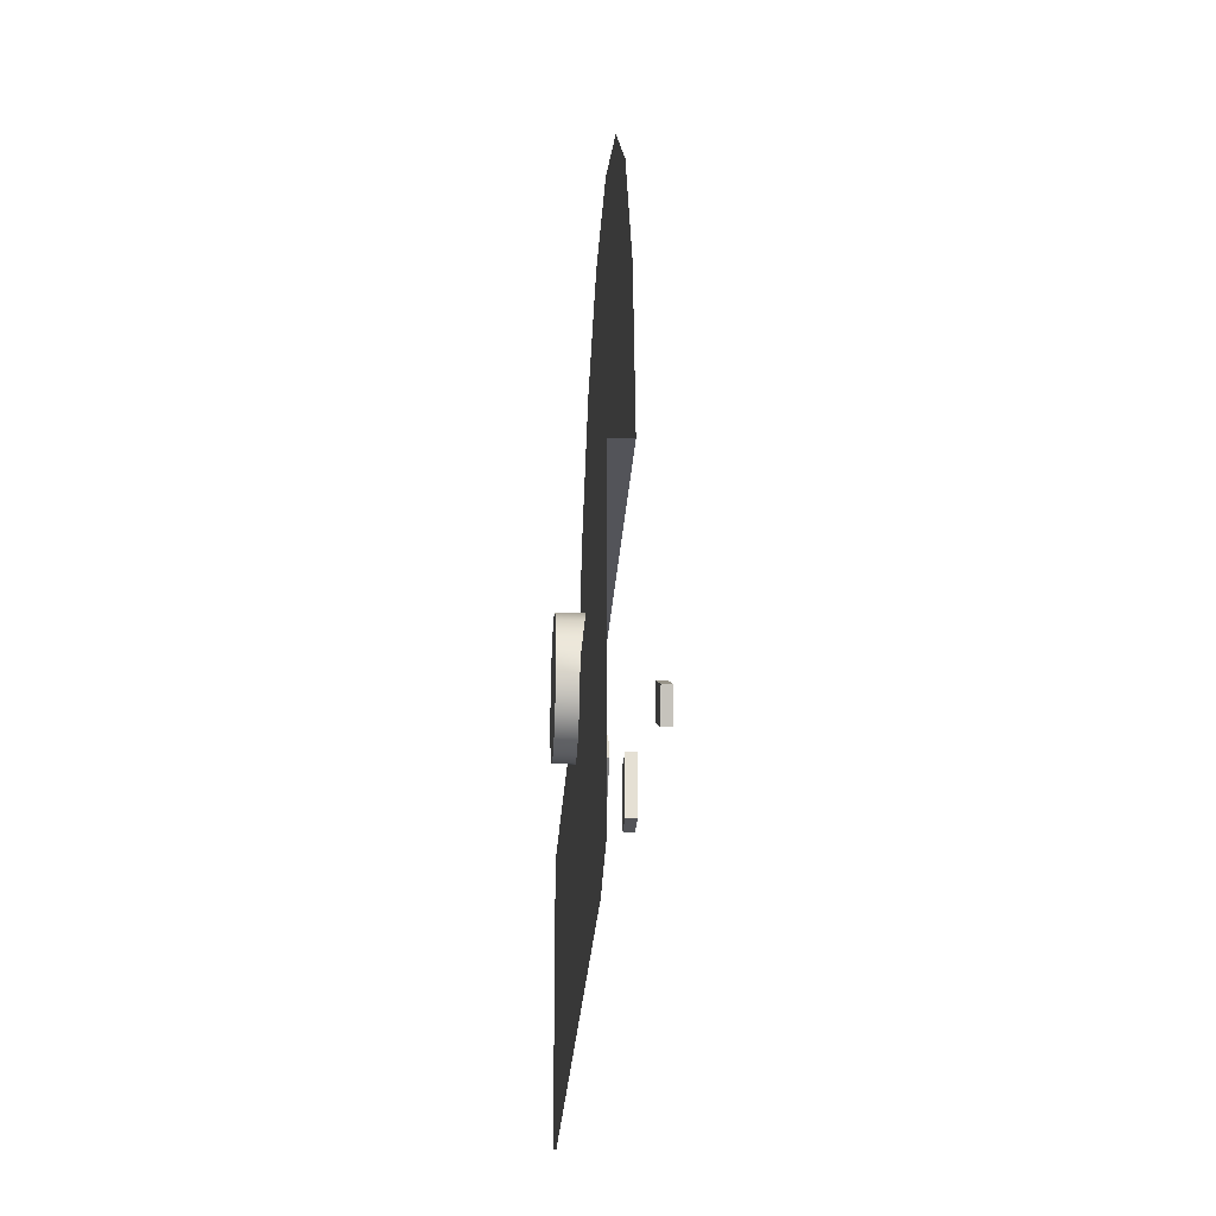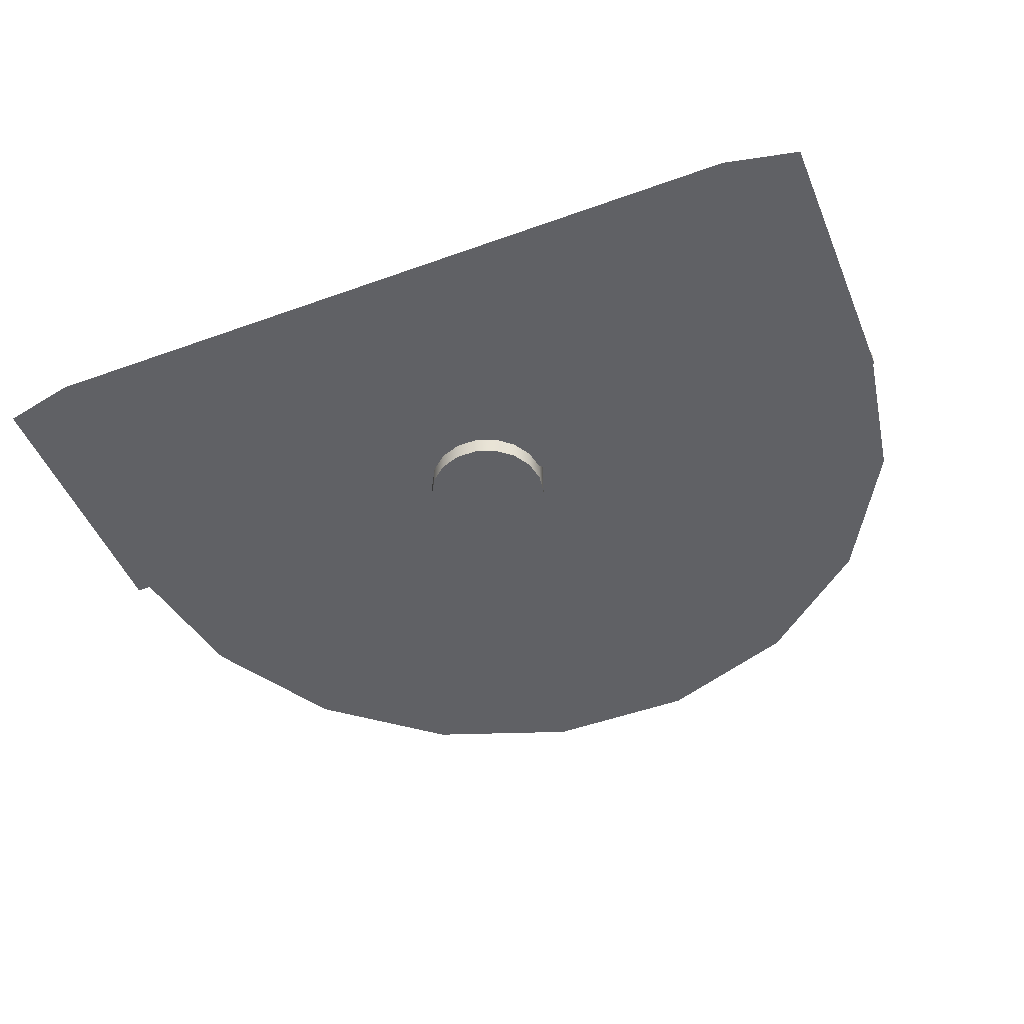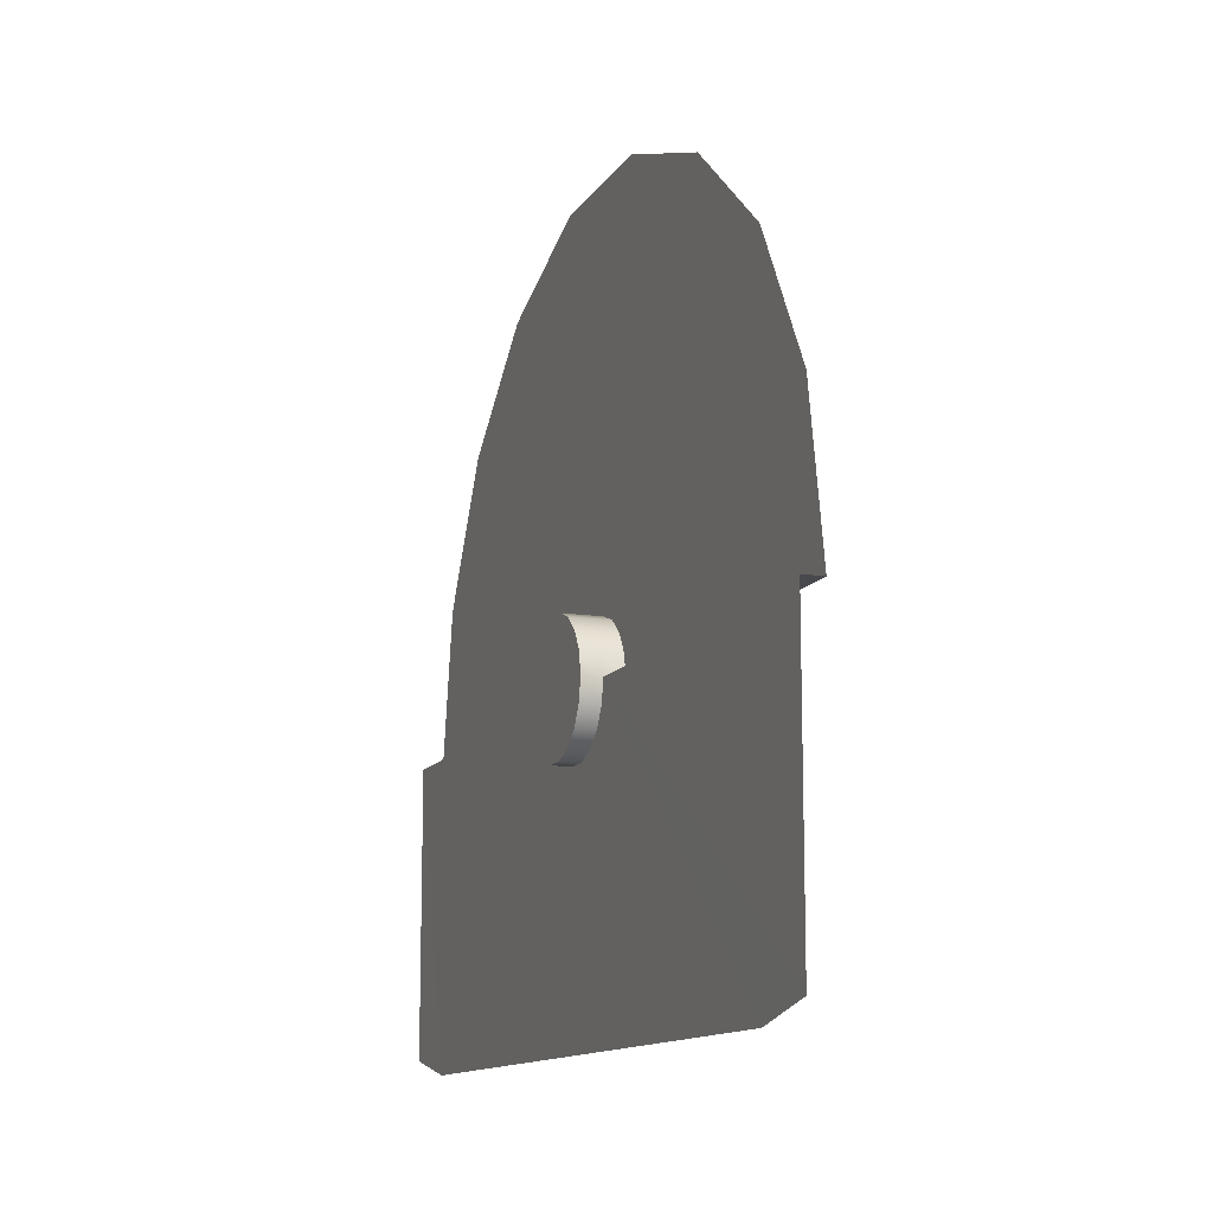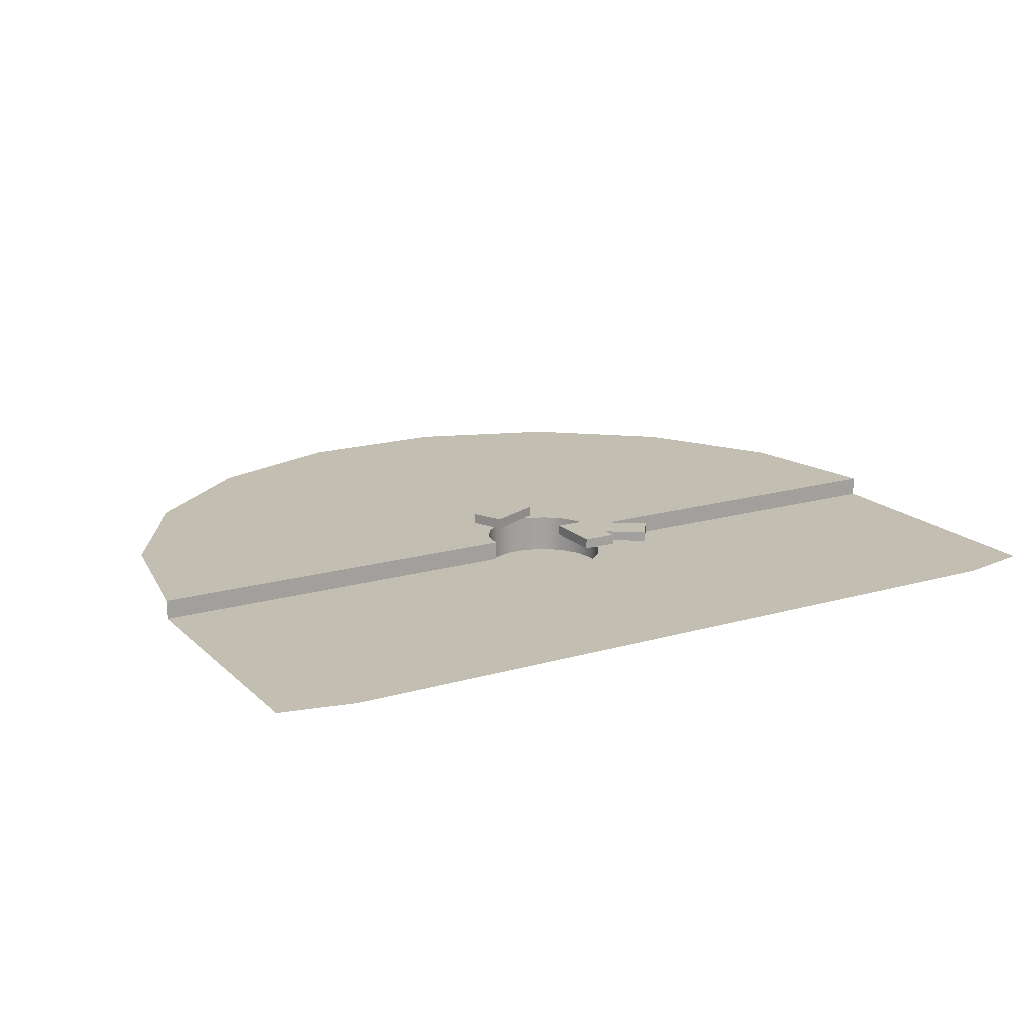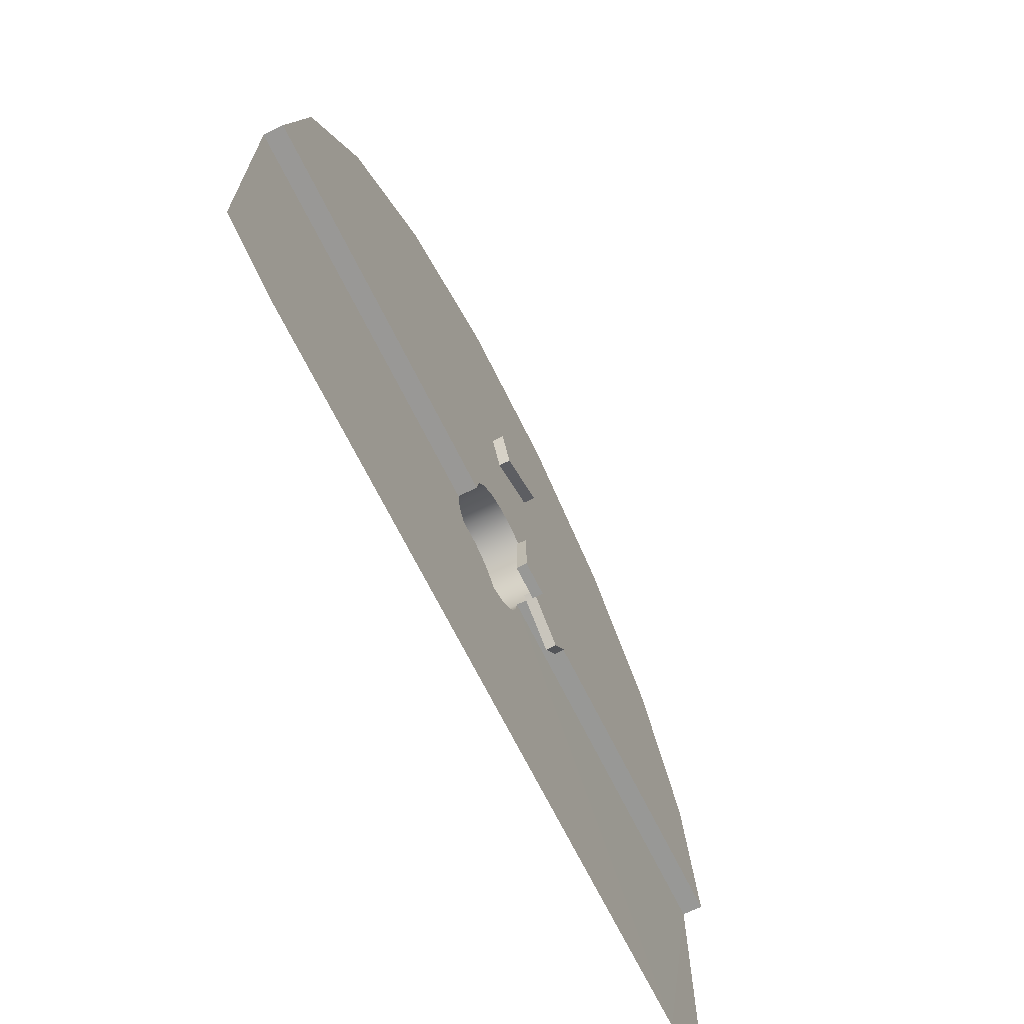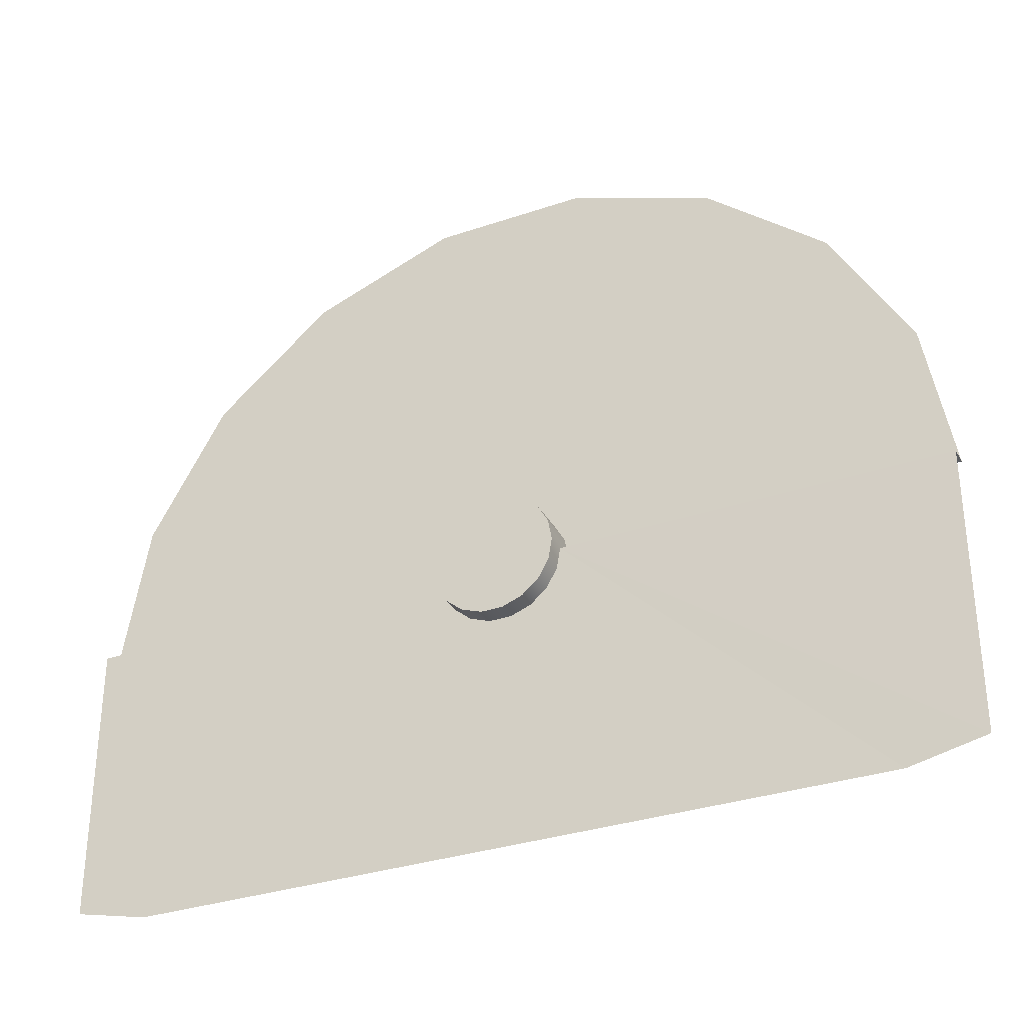
<metadata>
{"format":"obj","ext":"obj","renderer":"f3d","projection":"perspective","resolution":1024,"background":"white","views":[{"elev":-23.6,"azim":86.8,"up":"+Z"},{"elev":-48.6,"azim":-158.0,"up":"+Y"},{"elev":-12.4,"azim":69.9,"up":"+Z"},{"elev":17.3,"azim":150.2,"up":"+Y"},{"elev":-68.5,"azim":116.3,"up":"+Z"},{"elev":-32.6,"azim":25.2,"up":"+Z"}]}
</metadata>
<code>
v  95.24 -58.82 -0
v  95.24 -29.41 -0
v  89.5 -29.41 -32.57
v  89.5 -58.82 -32.57
v  72.96 -29.41 -61.22
v  72.96 -58.82 -61.22
v  47.62 -29.41 -82.48
v  47.62 -58.82 -82.48
v  16.54 -29.41 -93.79
v  16.54 -58.82 -93.79
v  -16.54 -29.41 -93.79
v  -16.54 -58.82 -93.79
v  -47.62 -29.41 -82.48
v  -47.62 -58.82 -82.48
v  -72.96 -29.41 -61.22
v  -72.96 -58.82 -61.22
v  -89.5 -29.41 -32.57
v  -89.5 -58.82 -32.57
v  -95.24 -29.41 -0
v  -95.24 -58.82 -0
v  -89.5 -29.41 32.57
v  -89.5 -58.82 32.57
v  -72.96 -29.41 61.22
v  -72.96 -58.82 61.22
v  -47.62 -29.41 82.48
v  -47.62 -58.82 82.48
v  -16.54 -29.41 93.79
v  -16.54 -58.82 93.79
v  16.54 -29.41 93.79
v  16.54 -58.82 93.79
v  47.62 -29.41 82.48
v  47.62 -58.82 82.48
v  72.96 -29.41 61.22
v  72.96 -58.82 61.22
v  89.5 -29.41 32.57
v  89.5 -58.82 32.57
v  -95.24 -0.0032 -0
v  -89.5 -0.0032 32.57
v  -72.96 -0.0032 61.22
v  -47.62 -0.0032 82.48
v  -16.54 -0.0032 93.79
v  16.54 -0.0032 93.79
v  47.62 -0.0032 82.48
v  72.96 -0.0032 61.22
v  89.5 -0.0032 32.57
v  95.24 -0.0032 -0
v  44.75 -58.82 -16.29
v  47.62 -58.82 -0
v  36.48 -58.82 -30.61
v  23.81 -58.82 -41.24
v  8.269 -58.82 -46.9
v  -8.269 -58.82 -46.9
v  -23.81 -58.82 -41.24
v  -36.48 -58.82 -30.61
v  -44.75 -58.82 -16.29
v  -47.62 -58.82 -0
v  -44.75 -58.82 16.29
v  -36.48 -58.82 30.61
v  -23.81 -58.82 41.24
v  -8.269 -58.82 46.9
v  8.269 -58.82 46.9
v  23.81 -58.82 41.24
v  36.48 -58.82 30.61
v  44.75 -58.82 16.29
v  0 -58.82 -0
v  -681.6 -0.0032 0.8064
v  -640.5 -0.0032 233.9
v  -522.2 -0.0032 439
v  -340.8 -0.0032 591.1
v  -118.4 -0.0032 672.1
v  118.4 -0.0032 672.1
v  340.8 -0.0032 591.1
v  522.2 -0.0032 439
v  640.5 -0.0032 233.9
v  681.6 -0.0032 0.8065
v  681.6 -29.85 0.8065
v  -681.6 -29.85 0.8064
v  568.1 -29.41 -450.9
v  533.9 -29.41 -450.9
v  435.2 -29.41 -450.9
v  284.1 -29.41 -450.9
v  98.65 -29.41 -450.9
v  -98.65 -29.41 -450.9
v  -284.1 -29.41 -450.9
v  -435.2 -29.41 -450.9
v  -533.9 -29.41 -450.9
v  -568.1 -29.41 -450.9
v  681.6 -29.85 -426.1
v  -681.6 -29.85 -426.1
v  -88.56 14.9 -27.16
v  -59.49 14.9 -68.67
v  -129.8 14.9 -117.9
v  -158.9 14.9 -76.38
v  -88.56 -0.3793 -27.16
v  -158.9 -0.3793 -76.38
v  -129.8 -0.3793 -117.9
v  -59.49 -0.3793 -68.67
v  -25.87 44.28 -91.76
v  24.8 44.28 -91.76
v  24.8 44.28 -177.6
v  -25.87 44.28 -177.6
v  -25.87 29.01 -91.76
v  -25.87 29.01 -177.6
v  24.8 29.01 -177.6
v  24.8 29.01 -91.76
v  68.6 78.02 -69.12
v  90.02 78.02 -23.2
v  167.8 78.02 -59.47
v  146.4 78.02 -105.4
v  68.6 62.75 -69.12
v  146.4 62.75 -105.4
v  167.8 62.75 -59.47
v  90.02 62.75 -23.2
g room_
f 1 2 3
f 3 4 1
f 4 3 5
f 5 6 4
f 6 5 7
f 7 8 6
f 8 7 9
f 9 10 8
f 10 9 11
f 11 12 10
f 12 11 13
f 13 14 12
f 14 13 15
f 15 16 14
f 16 15 17
f 17 18 16
f 18 17 19
f 19 20 18
f 20 19 21
f 21 22 20
f 22 21 23
f 23 24 22
f 24 23 25
f 25 26 24
f 26 25 27
f 27 28 26
f 28 27 29
f 29 30 28
f 30 29 31
f 31 32 30
f 32 31 33
f 33 34 32
f 34 33 35
f 35 36 34
f 36 35 2
f 2 1 36
f 19 37 38
f 38 21 19
f 21 38 39
f 39 23 21
f 23 39 40
f 40 25 23
f 25 40 41
f 41 27 25
f 27 41 42
f 42 29 27
f 29 42 43
f 43 31 29
f 31 43 44
f 44 33 31
f 33 44 45
f 45 35 33
f 35 45 46
f 46 2 35
f 4 47 48
f 48 1 4
f 6 49 47
f 47 4 6
f 8 50 49
f 49 6 8
f 10 51 50
f 50 8 10
f 12 52 51
f 51 10 12
f 14 53 52
f 52 12 14
f 16 54 53
f 53 14 16
f 18 55 54
f 54 16 18
f 20 56 55
f 55 18 20
f 22 57 56
f 56 20 22
f 24 58 57
f 57 22 24
f 26 59 58
f 58 24 26
f 28 60 59
f 59 26 28
f 30 61 60
f 60 28 30
f 32 62 61
f 61 30 32
f 34 63 62
f 62 32 34
f 36 64 63
f 63 34 36
f 1 48 64
f 64 36 1
f 47 65 48
f 49 65 47
f 50 65 49
f 51 65 50
f 52 65 51
f 53 65 52
f 54 65 53
f 55 65 54
f 56 65 55
f 57 65 56
f 58 65 57
f 59 65 58
f 60 65 59
f 61 65 60
f 62 65 61
f 63 65 62
f 64 65 63
f 48 65 64
f 38 37 66
f 66 67 38
f 39 38 67
f 67 68 39
f 40 39 68
f 68 69 40
f 41 40 69
f 69 70 41
f 42 41 70
f 70 71 42
f 43 42 71
f 71 72 43
f 44 43 72
f 72 73 44
f 45 44 73
f 73 74 45
f 46 45 74
f 74 75 46
f 46 75 76
f 76 2 46
f 66 37 19
f 19 77 66
f 3 2 78
f 78 79 3
f 5 3 79
f 79 80 5
f 7 5 80
f 80 81 7
f 9 7 81
f 81 82 9
f 11 9 82
f 82 83 11
f 13 11 83
f 83 84 13
f 15 13 84
f 84 85 15
f 17 15 85
f 85 86 17
f 19 17 86
f 86 87 19
f 2 76 88
f 88 78 2
f 77 19 87
f 87 89 77
f 90 91 92
f 92 93 90
f 94 95 96
f 96 97 94
f 90 94 97
f 97 91 90
f 91 97 96
f 96 92 91
f 92 96 95
f 95 93 92
f 93 95 94
f 94 90 93
f 98 99 100
f 100 101 98
f 102 103 104
f 104 105 102
f 98 102 105
f 105 99 98
f 99 105 104
f 104 100 99
f 100 104 103
f 103 101 100
f 101 103 102
f 102 98 101
f 106 107 108
f 108 109 106
f 110 111 112
f 112 113 110
f 106 110 113
f 113 107 106
f 107 113 112
f 112 108 107
f 108 112 111
f 111 109 108
f 109 111 110
f 110 106 109

</code>
